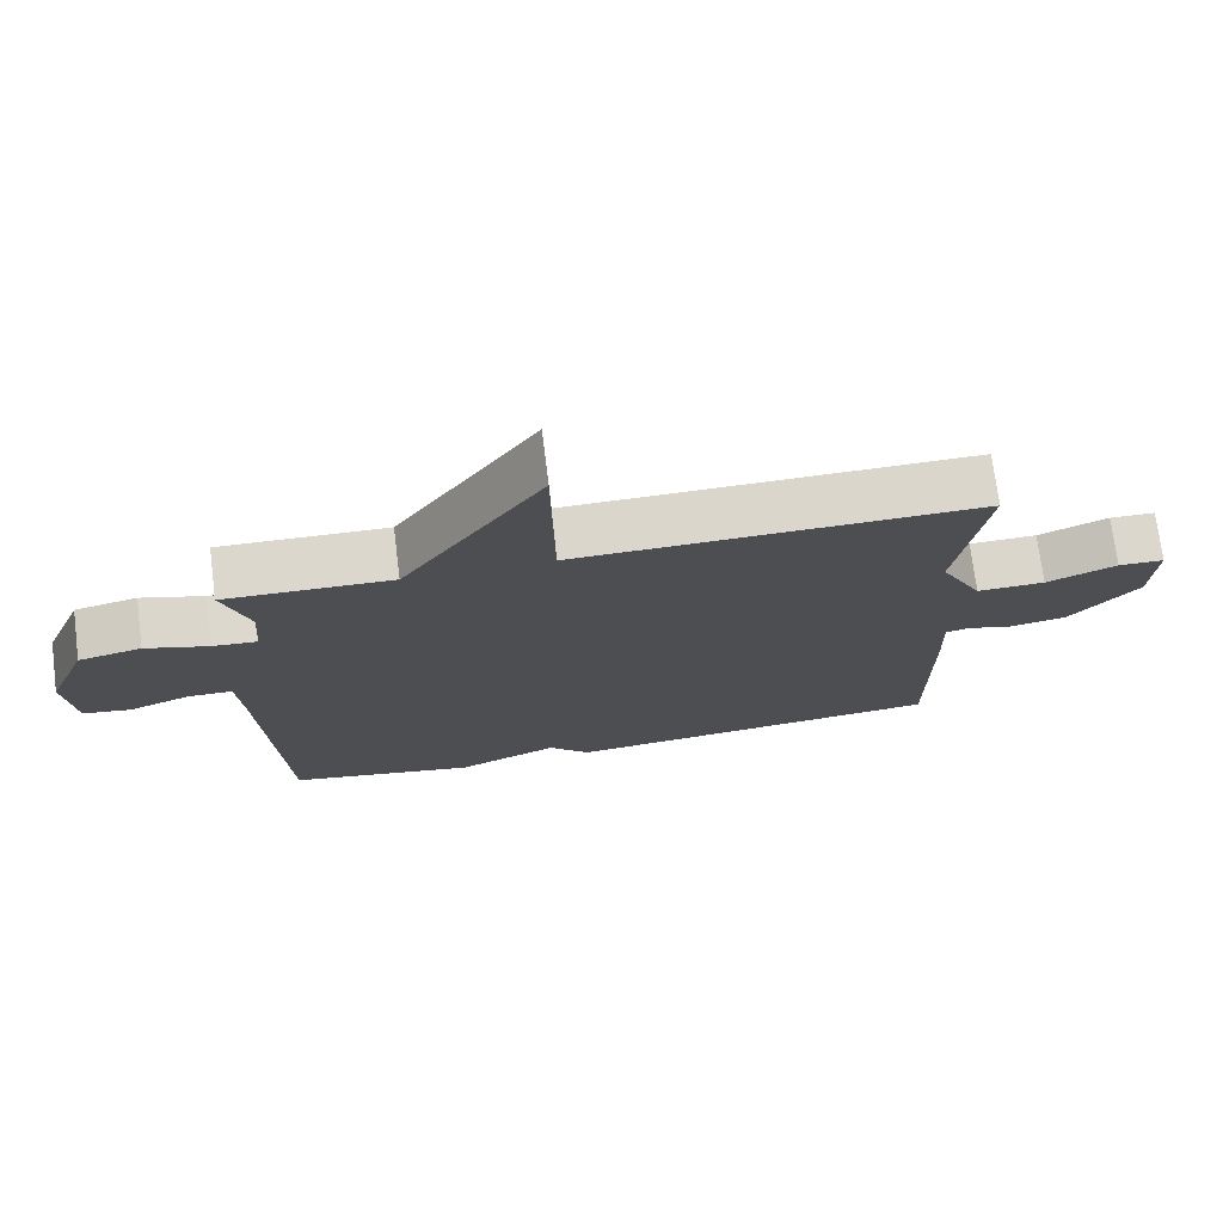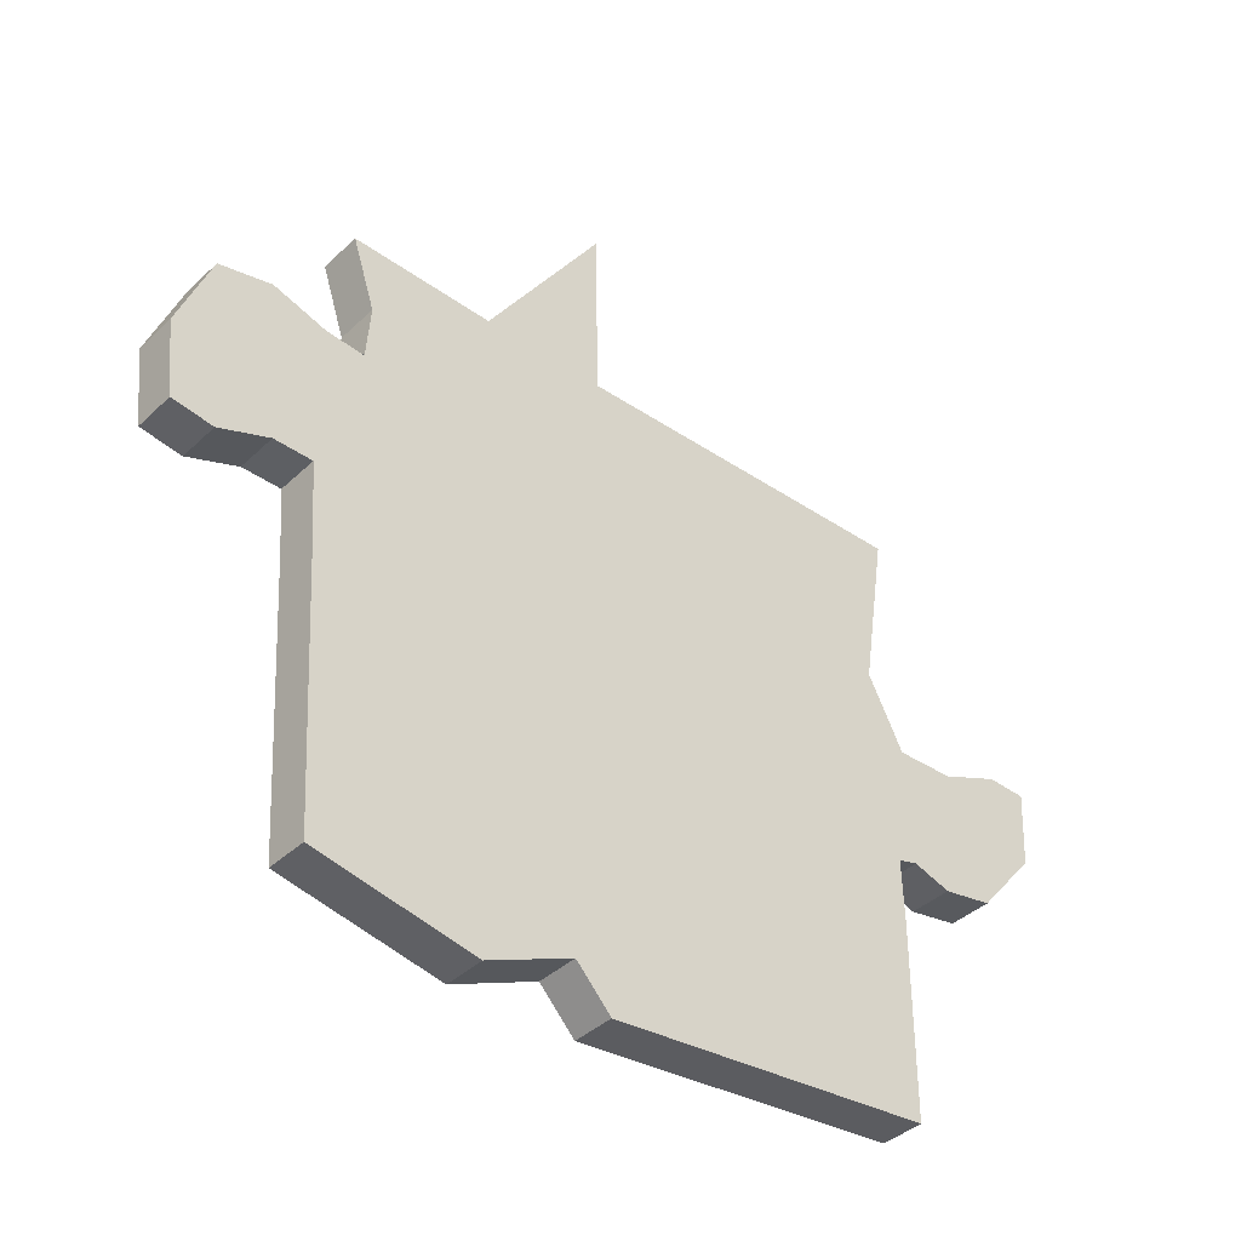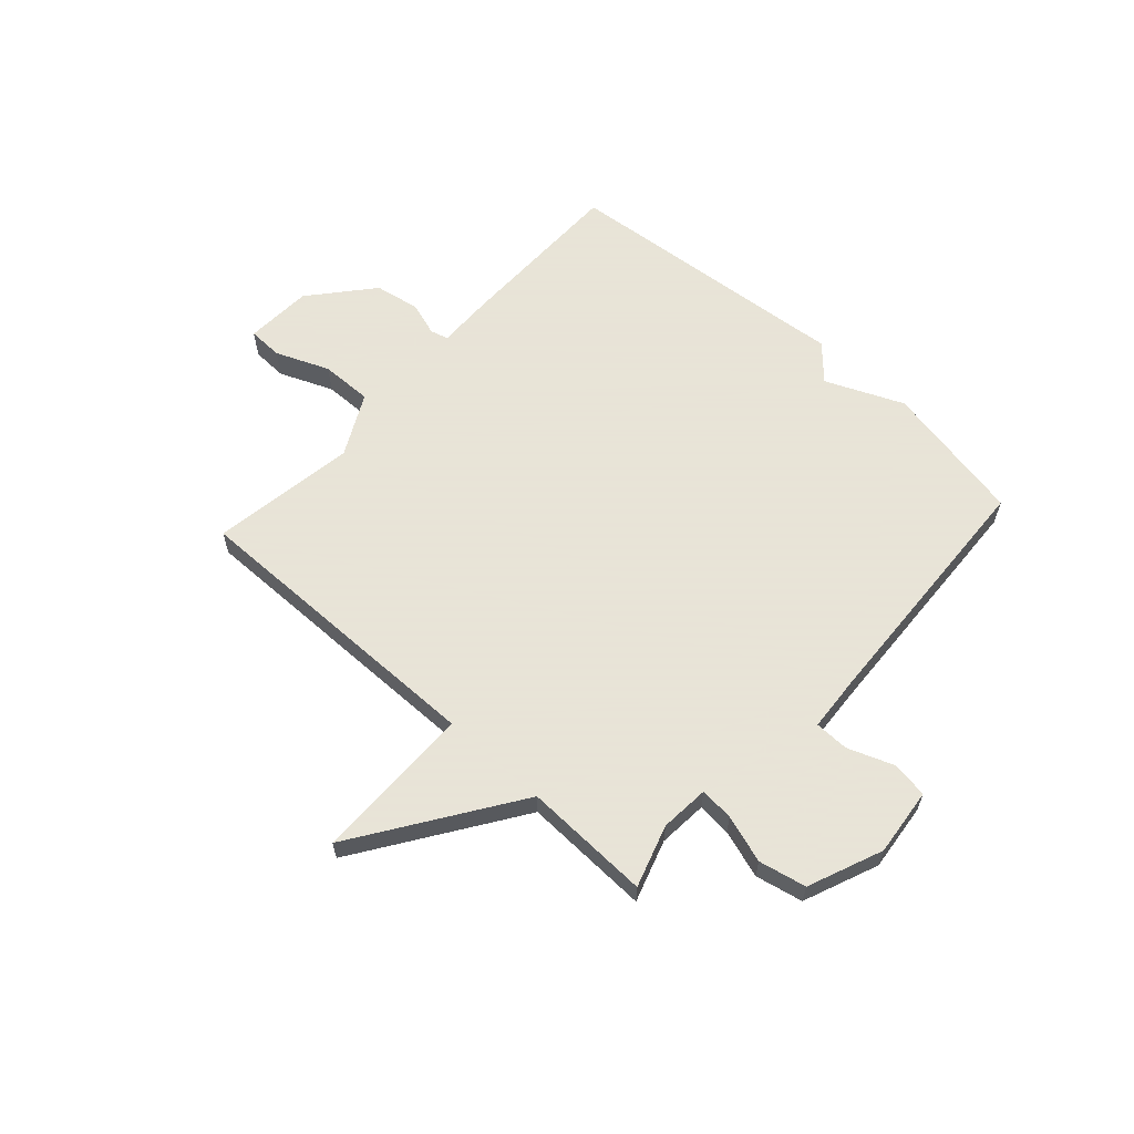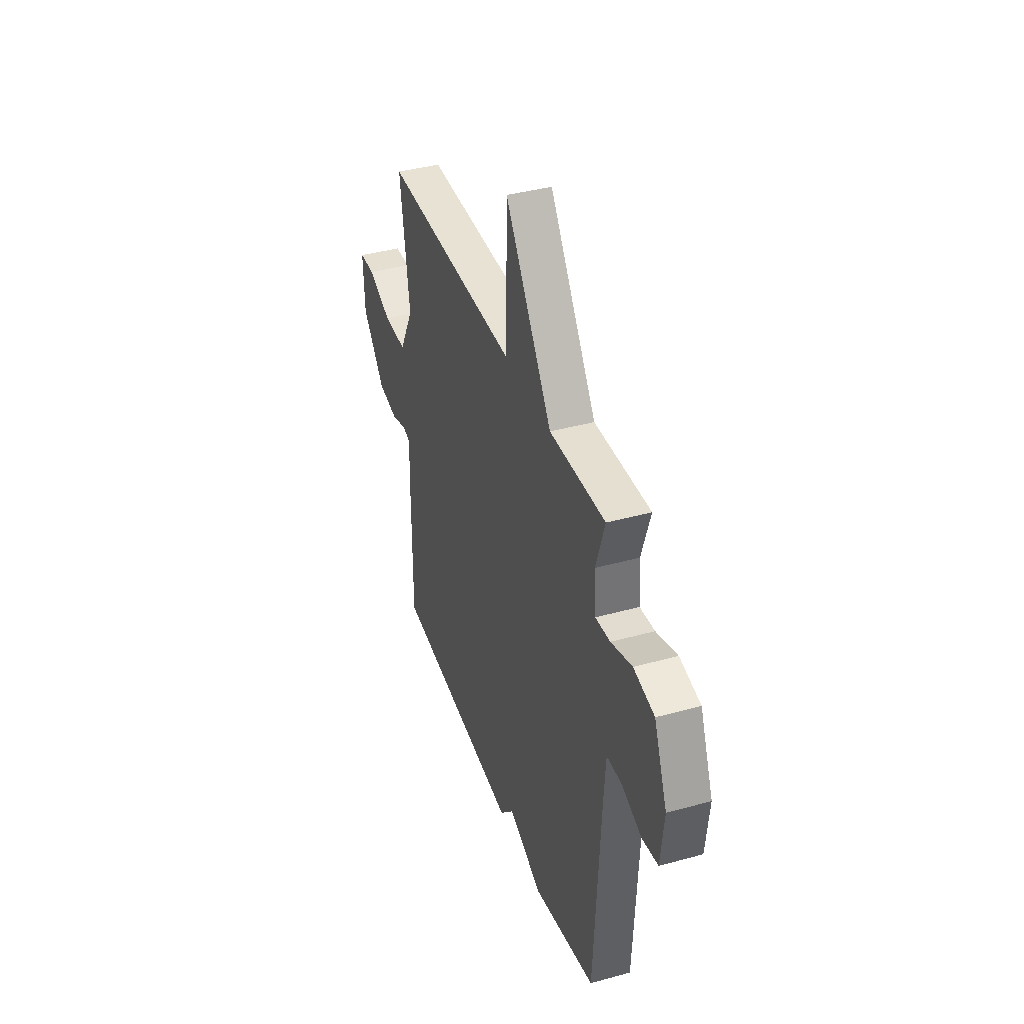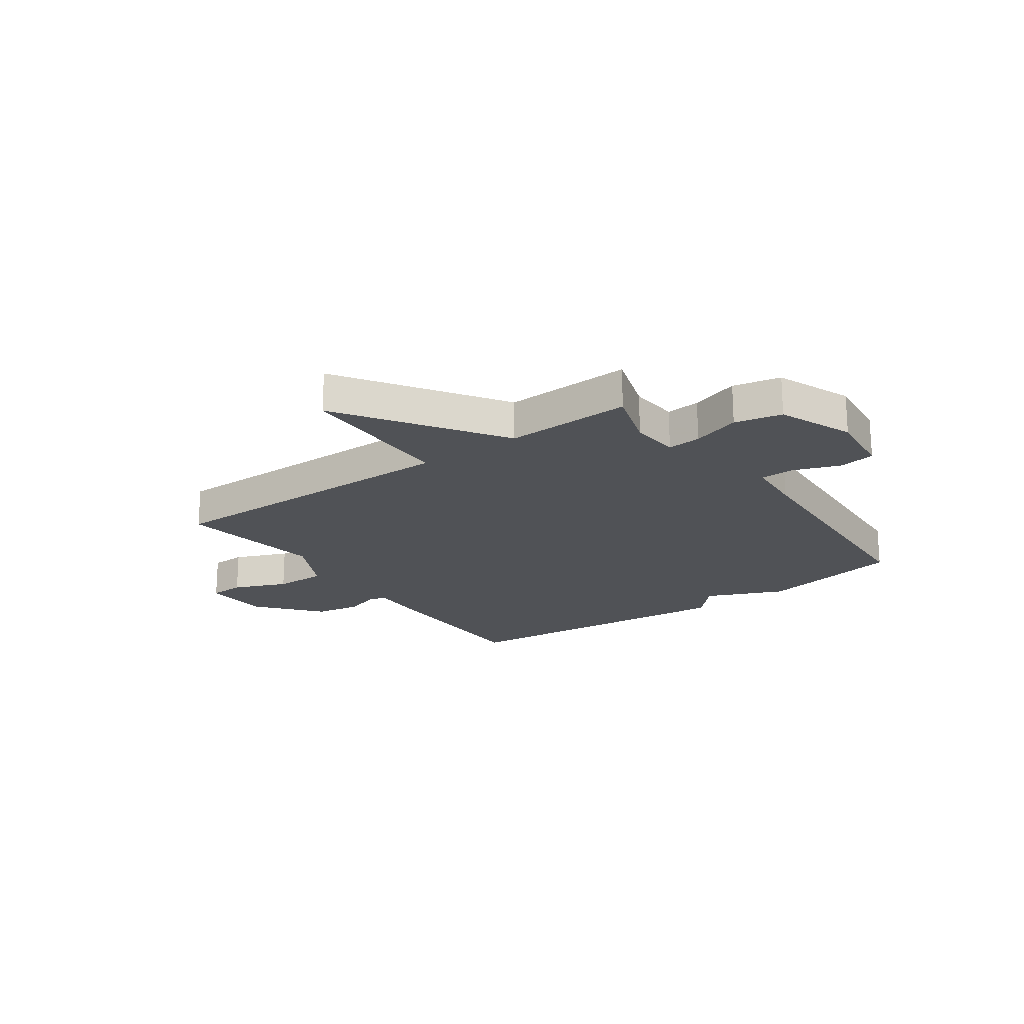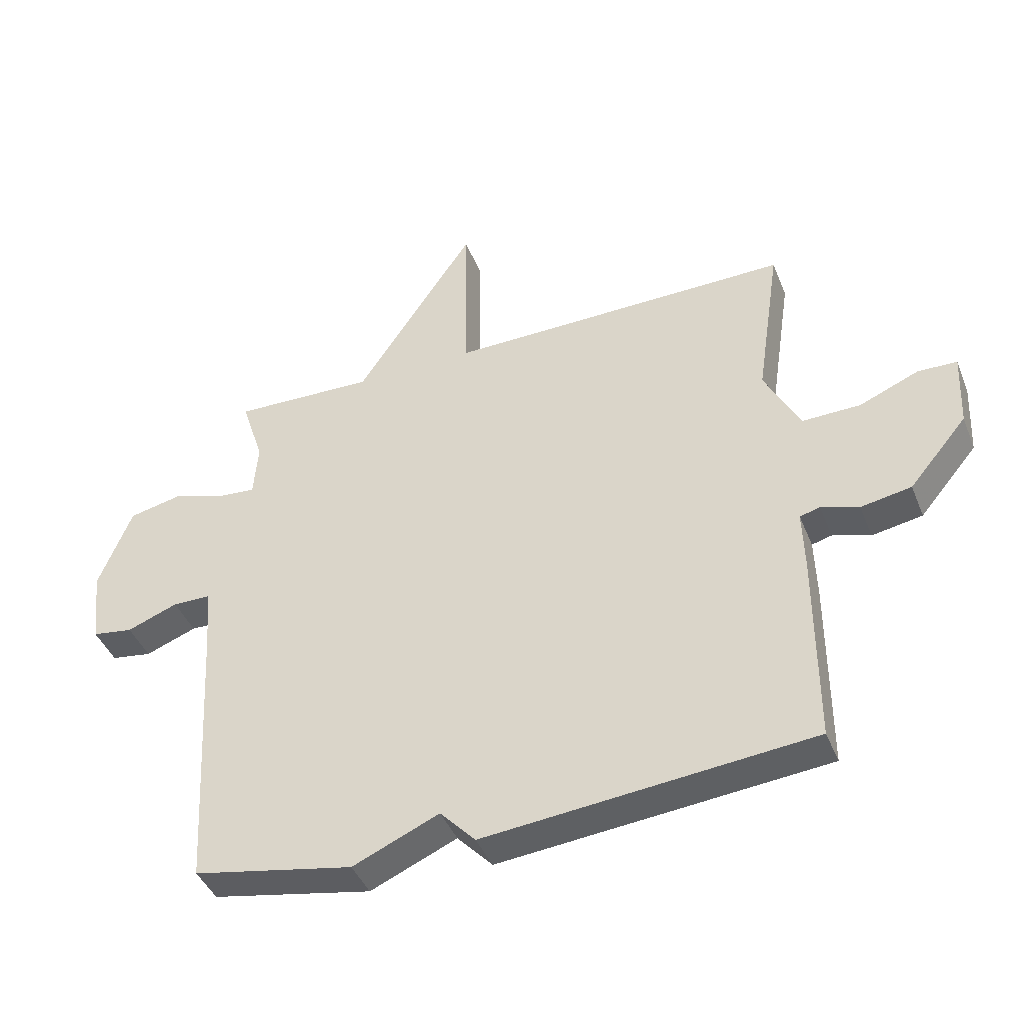
<metadata>
{"format":"obj","ext":"obj","renderer":"f3d","projection":"perspective","resolution":1024,"background":"white","views":[{"elev":73.5,"azim":172.8,"up":"+Z"},{"elev":-39.2,"azim":139.4,"up":"+Z"},{"elev":61.4,"azim":42.4,"up":"+Y"},{"elev":39.3,"azim":71.0,"up":"+Z"},{"elev":-20.6,"azim":35.6,"up":"+Y"},{"elev":-42.3,"azim":-159.1,"up":"+Z"}]}
</metadata>
<code>
v 0.5 0.07 -0.5
v 0.237 0.07 -0.551
v 0.095 0.07 -0.489
v 0.037 0.07 -0.551
v -0.5 0.07 -0.5
v -0.5 0.07 -0.183
v -0.497 0.07 -0.081
v -0.53 0.07 -0.072
v -0.592 0.07 -0.092
v -0.675 0.07 -0.077
v -0.77 0.07 0.036
v -0.776 0.07 0.16
v -0.712 0.07 0.162
v -0.614 0.07 0.121
v -0.519 0.07 0.119
v -0.46 0.07 0.233
v -0.5 0.07 0.5
v 0.067 0.07 0.493
v 0.071 0.07 0.786
v 0.267 0.07 0.493
v 0.5 0.07 0.5
v 0.463 0.07 0.386
v 0.47 0.07 0.296
v 0.532 0.07 0.301
v 0.62 0.07 0.329
v 0.707 0.07 0.31
v 0.762 0.07 0.173
v 0.748 0.07 0.048
v 0.681 0.07 0.038
v 0.597 0.07 0.07
v 0.534 0.07 0.069
v 0.526 0.07 -0.037
v 0.5 0 -0.5
v 0.237 0 -0.551
v 0.095 0 -0.489
v 0.037 0 -0.551
v -0.5 0 -0.5
v -0.5 0 -0.183
v -0.497 0 -0.081
v -0.53 0 -0.072
v -0.592 0 -0.092
v -0.675 0 -0.077
v -0.77 0 0.036
v -0.776 0 0.16
v -0.712 0 0.162
v -0.614 0 0.121
v -0.519 0 0.119
v -0.46 0 0.233
v -0.5 0 0.5
v 0.067 0 0.493
v 0.071 0 0.786
v 0.267 0 0.493
v 0.5 0 0.5
v 0.463 0 0.386
v 0.47 0 0.296
v 0.532 0 0.301
v 0.62 0 0.329
v 0.707 0 0.31
v 0.762 0 0.173
v 0.748 0 0.048
v 0.681 0 0.038
v 0.597 0 0.07
v 0.534 0 0.069
v 0.526 0 -0.037
f 28 29 30
f 27 28 30
f 26 27 30
f 25 26 30
f 24 25 30
f 23 24 30 31
f 20 21 22
f 20 22 23
f 18 19 20
f 23 31 32
f 20 23 32
f 18 20 32
f 12 13 14
f 11 12 14
f 10 11 14
f 9 10 14
f 8 9 14
f 7 8 14 15
f 5 6 7
f 4 5 7
f 3 4 7
f 3 7 15 16
f 17 18 32
f 16 17 32
f 3 16 32
f 2 3 32
f 1 2 32
f 62 61 60
f 62 60 59
f 62 59 58
f 62 58 57
f 62 57 56
f 63 62 56 55
f 54 53 52
f 55 54 52
f 52 51 50
f 64 63 55
f 64 55 52
f 64 52 50
f 46 45 44
f 46 44 43
f 46 43 42
f 46 42 41
f 46 41 40
f 47 46 40 39
f 39 38 37
f 39 37 36
f 39 36 35
f 48 47 39 35
f 64 50 49
f 64 49 48
f 64 48 35
f 64 35 34
f 64 34 33
f 1 33 34 2
f 2 34 35 3
f 3 35 36 4
f 4 36 37 5
f 5 37 38 6
f 6 38 39 7
f 7 39 40 8
f 8 40 41 9
f 9 41 42 10
f 10 42 43 11
f 11 43 44 12
f 12 44 45 13
f 13 45 46 14
f 14 46 47 15
f 15 47 48 16
f 16 48 49 17
f 17 49 50 18
f 18 50 51 19
f 19 51 52 20
f 20 52 53 21
f 21 53 54 22
f 22 54 55 23
f 23 55 56 24
f 24 56 57 25
f 25 57 58 26
f 26 58 59 27
f 27 59 60 28
f 28 60 61 29
f 29 61 62 30
f 30 62 63 31
f 31 63 64 32
f 32 64 33 1

</code>
